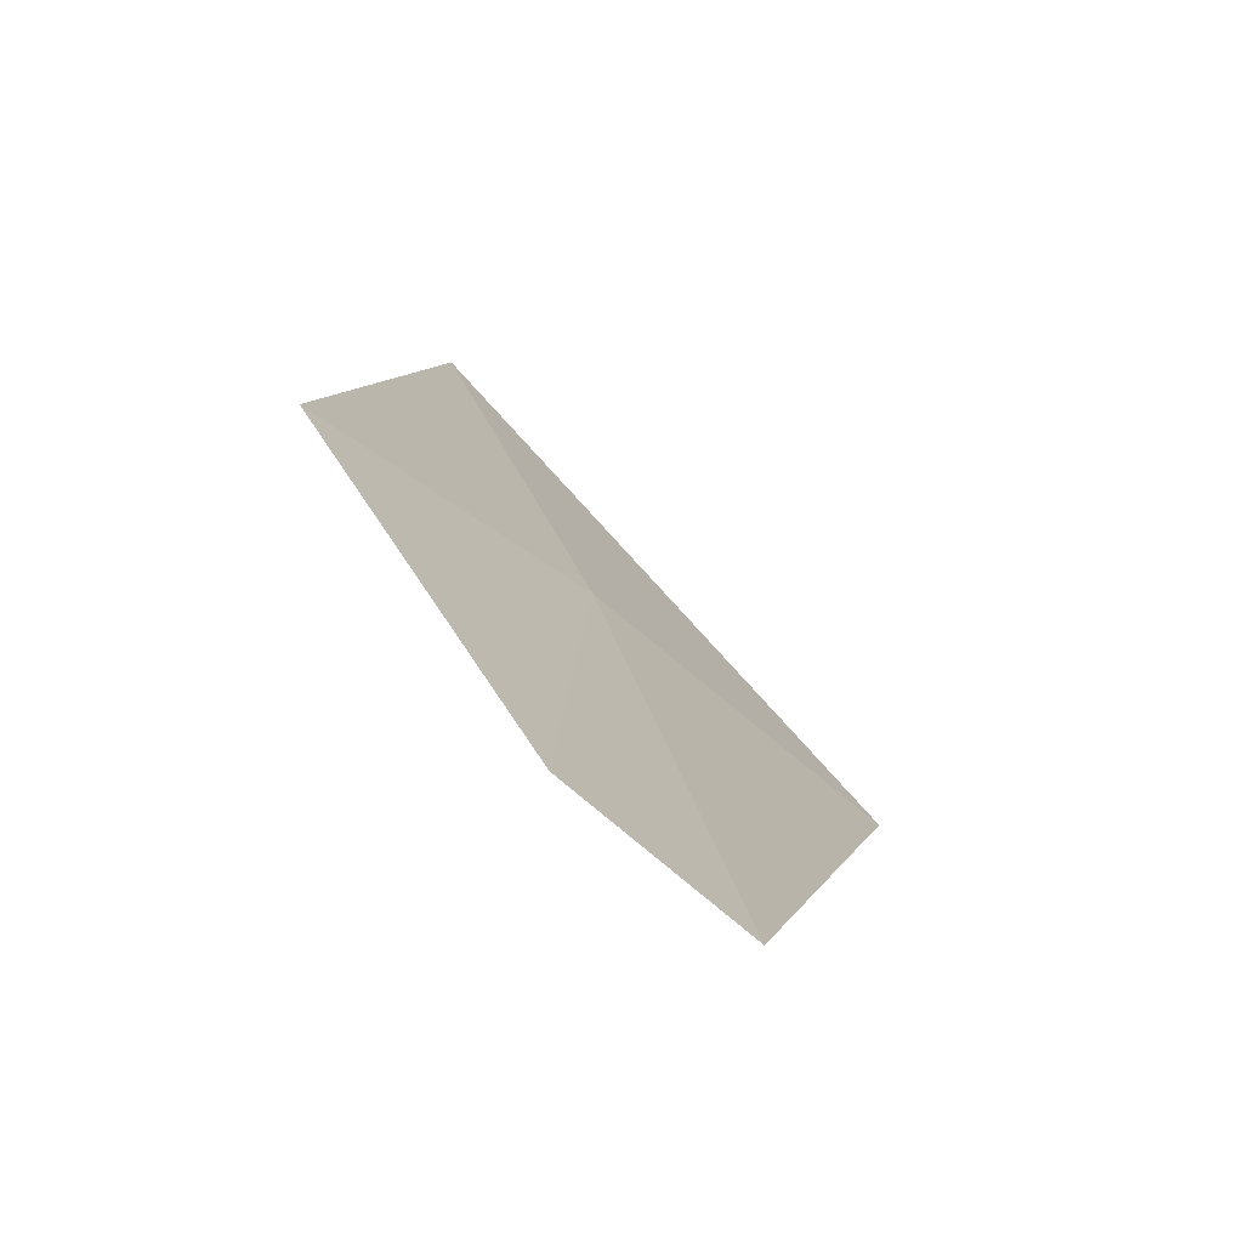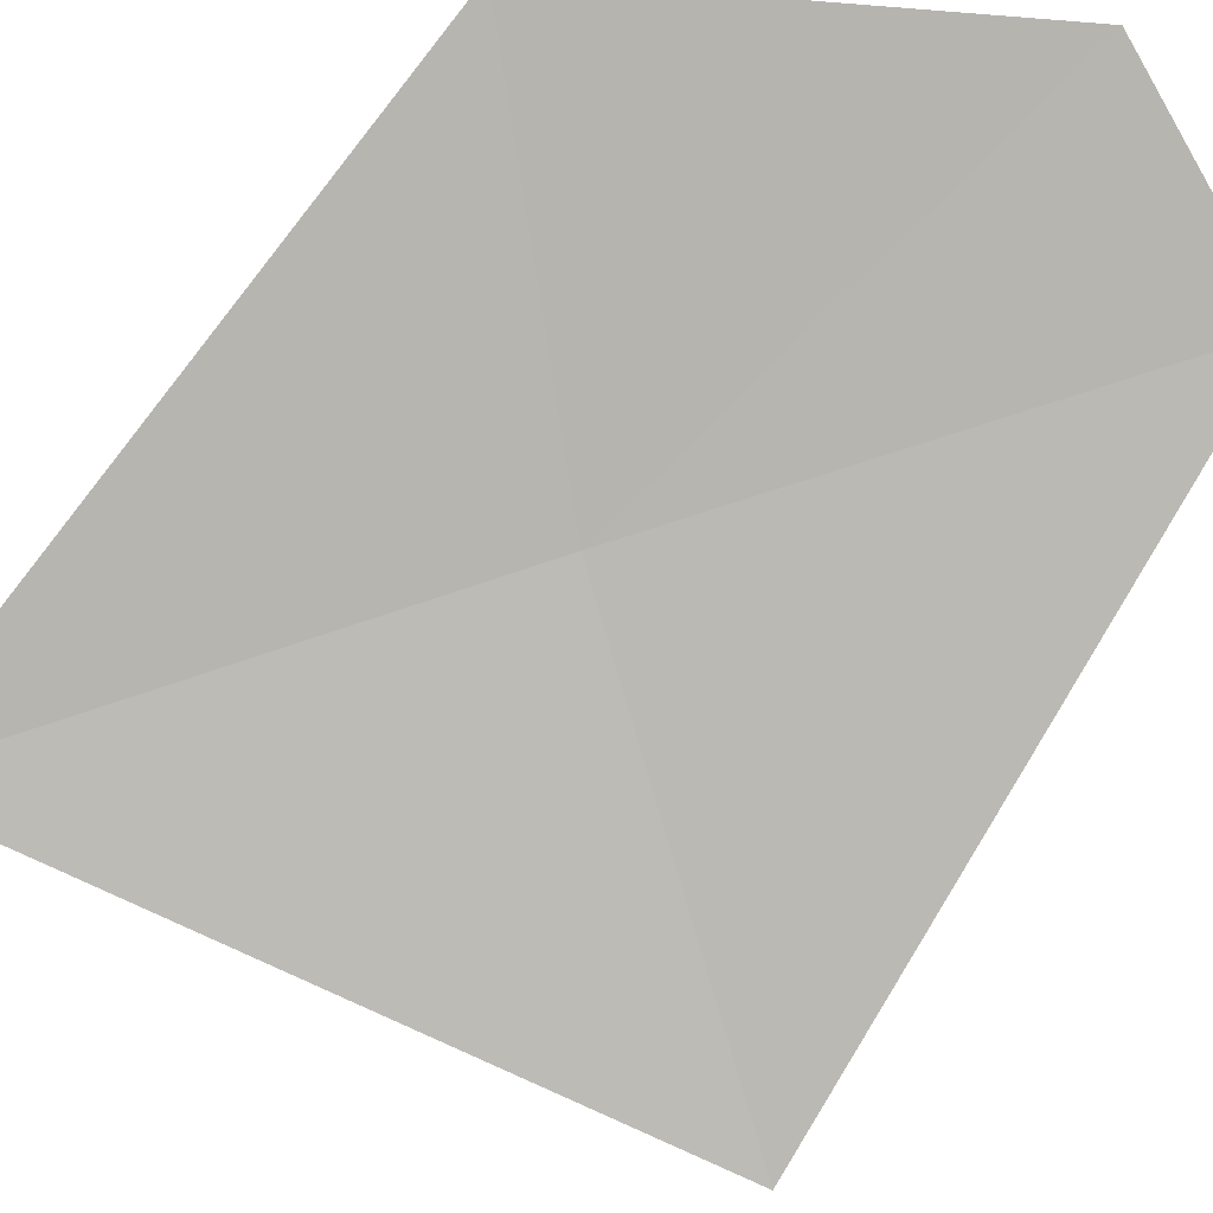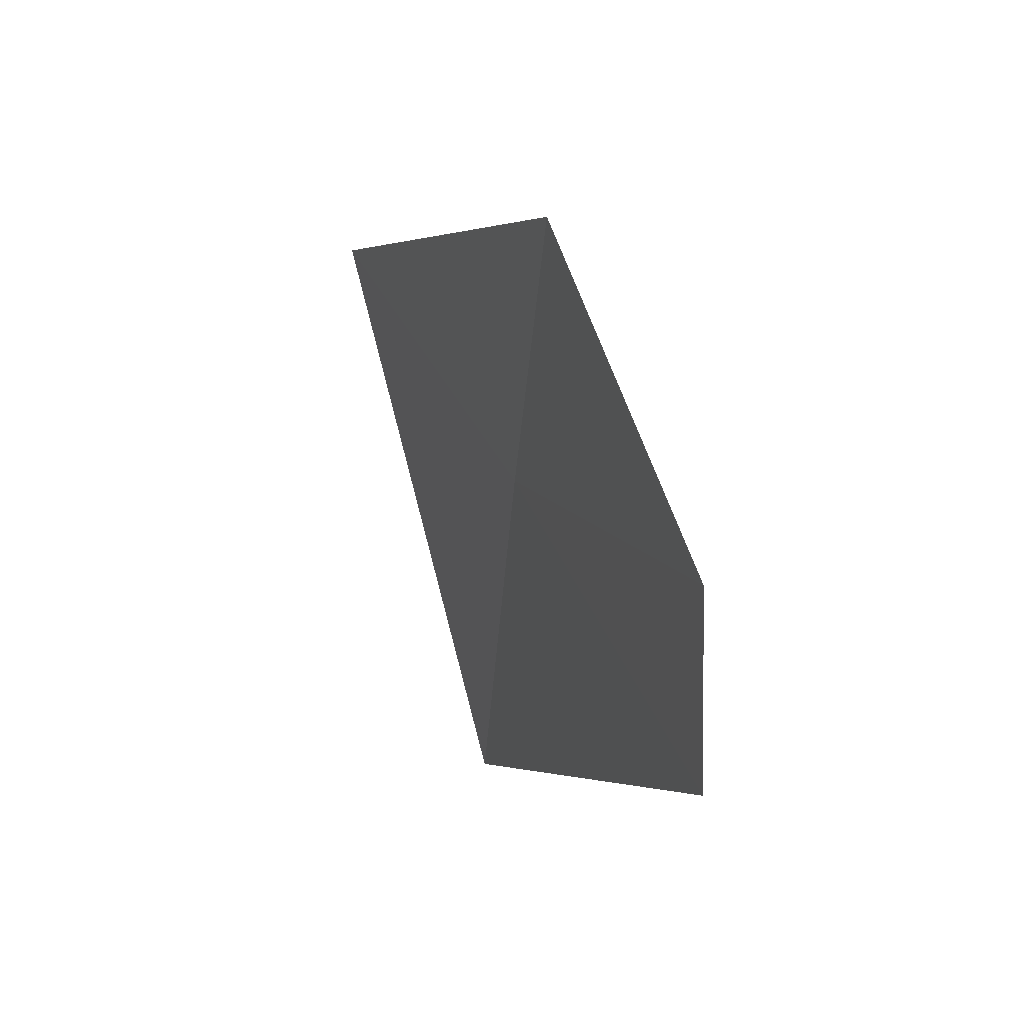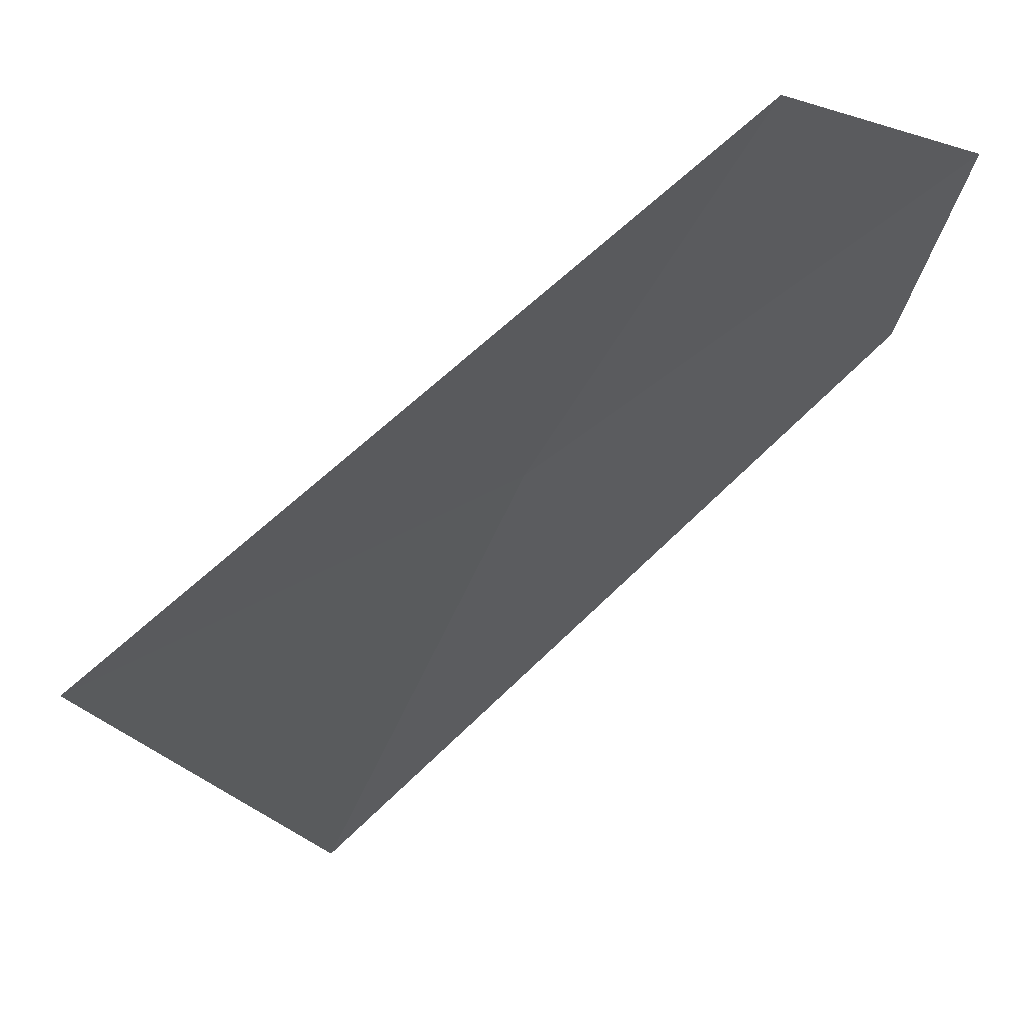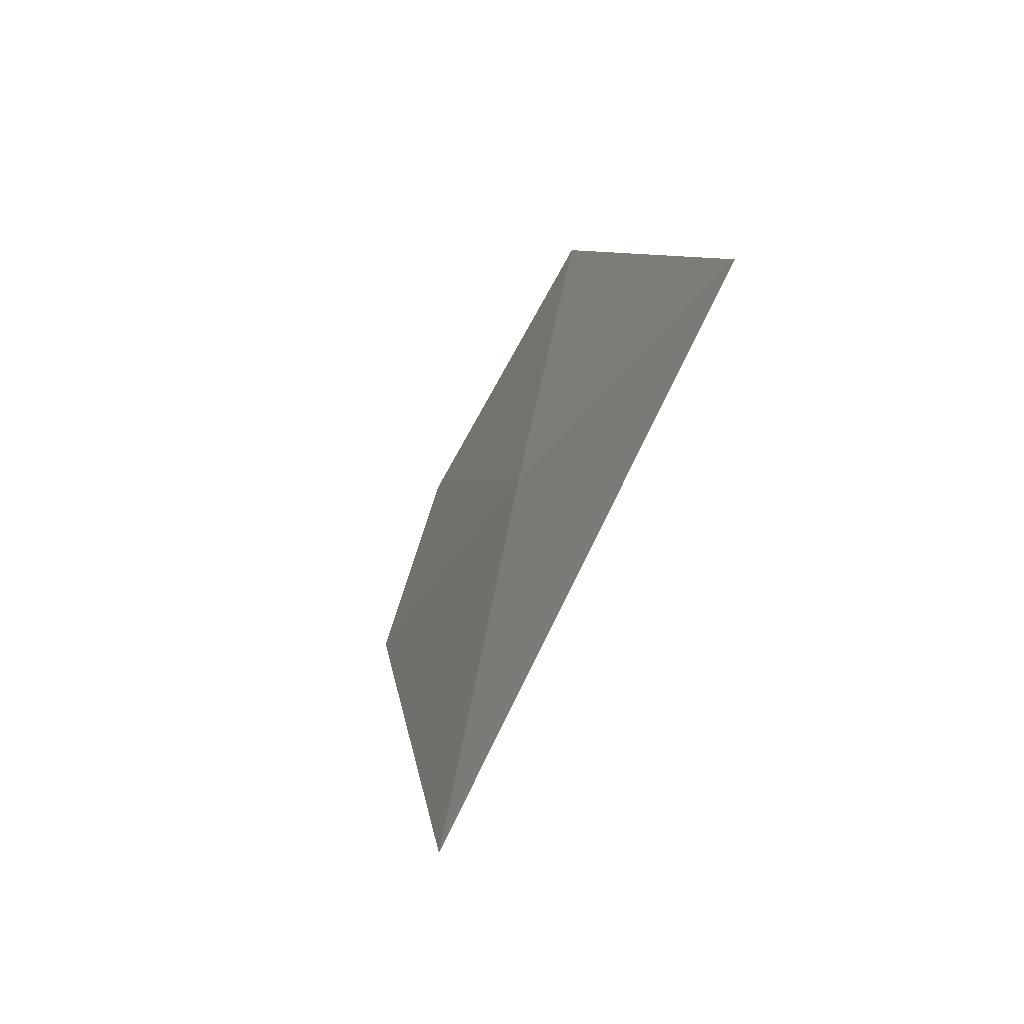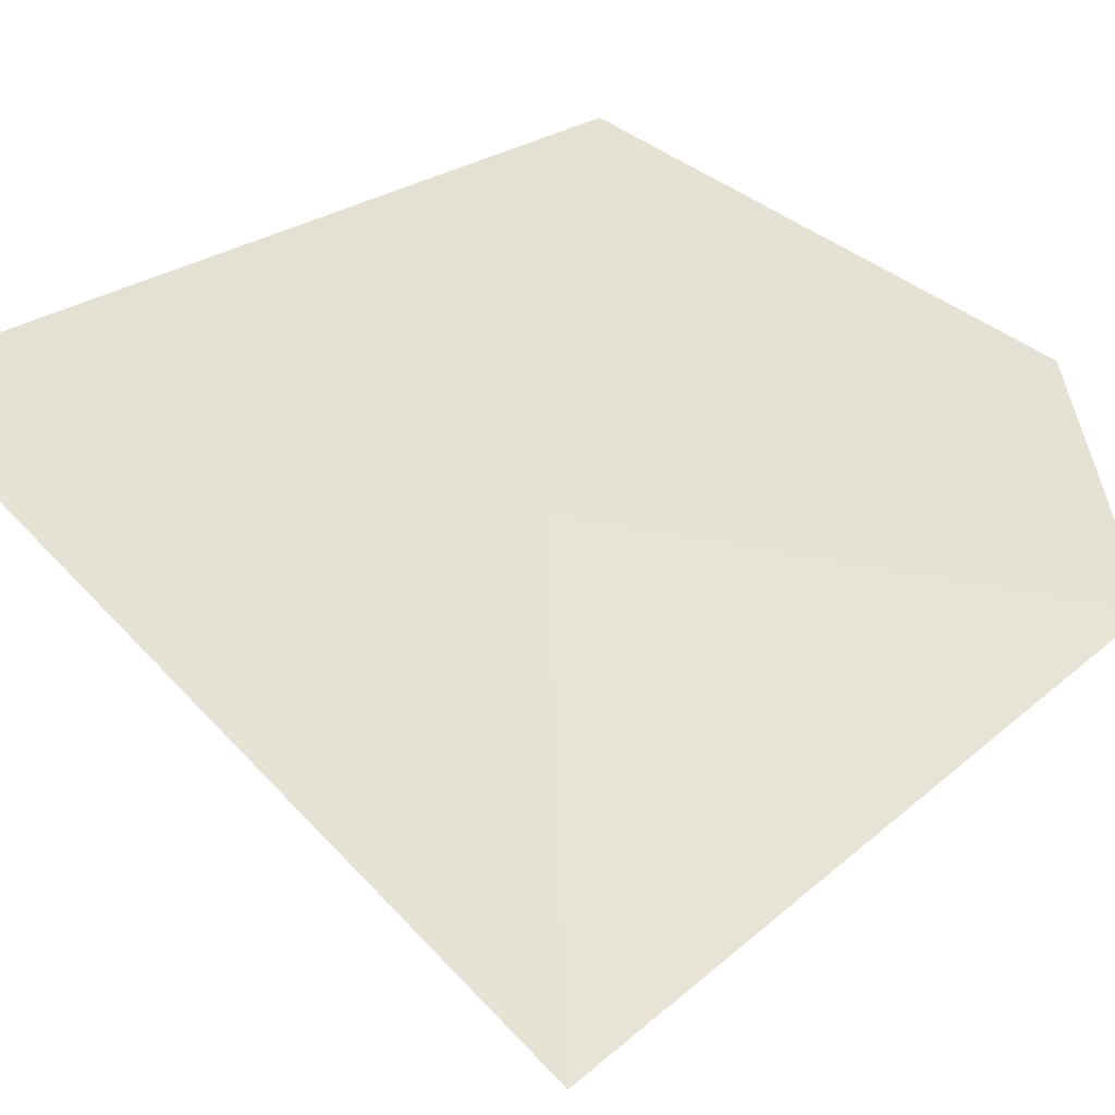
<metadata>
{"format":"obj","ext":"obj","renderer":"f3d","projection":"perspective","resolution":1024,"background":"white","views":[{"elev":-40.7,"azim":174.4,"up":"+Z"},{"elev":-33.7,"azim":113.9,"up":"+Y"},{"elev":-49.8,"azim":130.8,"up":"+Z"},{"elev":0.2,"azim":58.7,"up":"+Y"},{"elev":58.1,"azim":-34.3,"up":"+Z"},{"elev":-78.3,"azim":92.5,"up":"+Y"}]}
</metadata>
<code>
v -13.35 13.99 26.94
v -13.21 14.7 25.85
v -13.67 14.33 25.73
v -14.2 13.13 26.94
v -12.66 14.7 26.8
v -12.98 13.6 28.11
f 1 3 2
f 1 2 5
f 1 4 3
f 1 5 6
f 1 6 4

</code>
